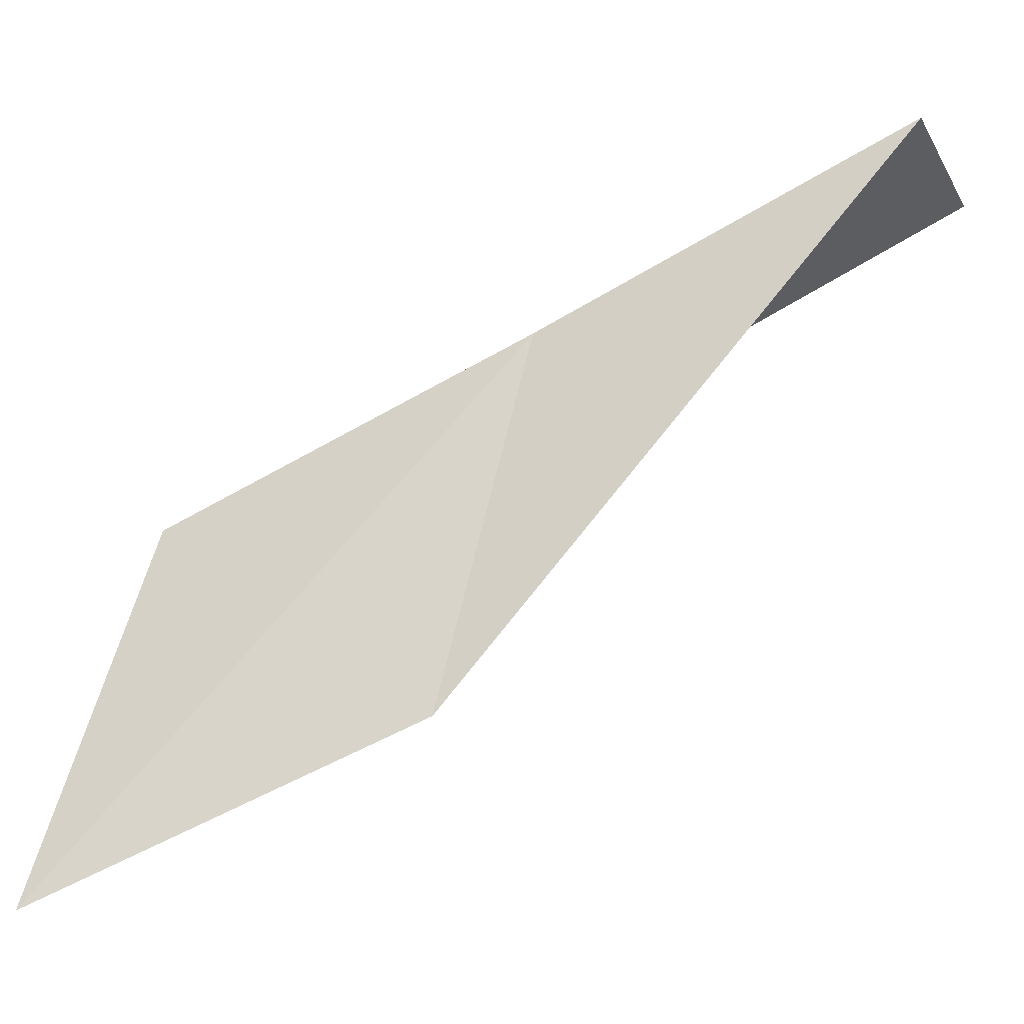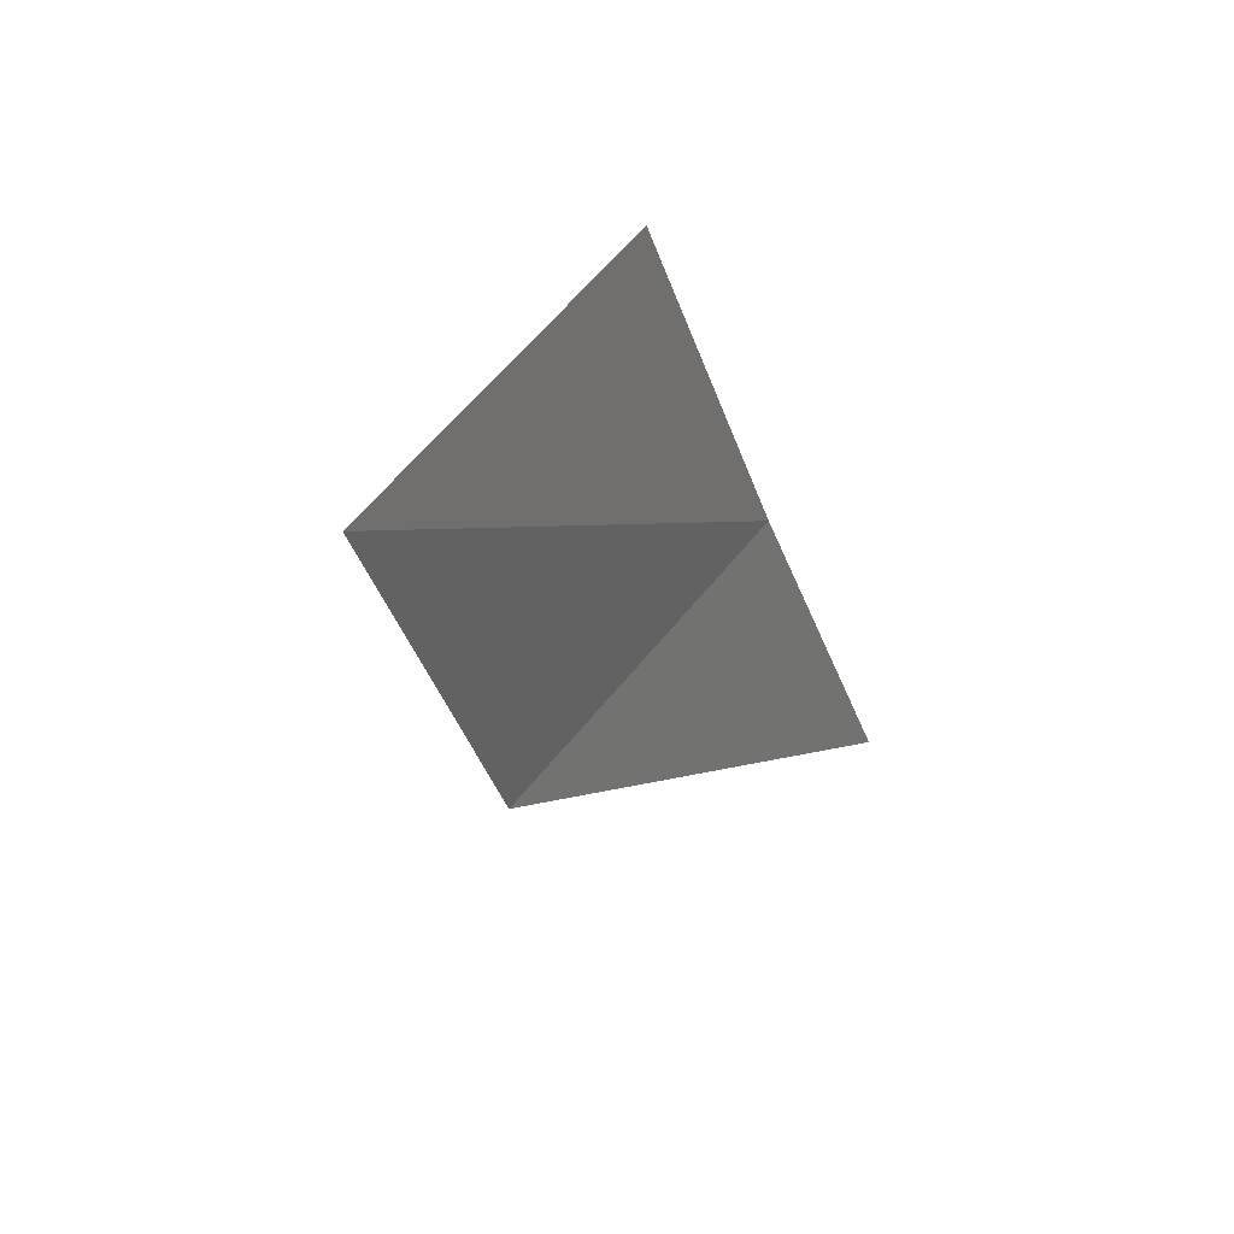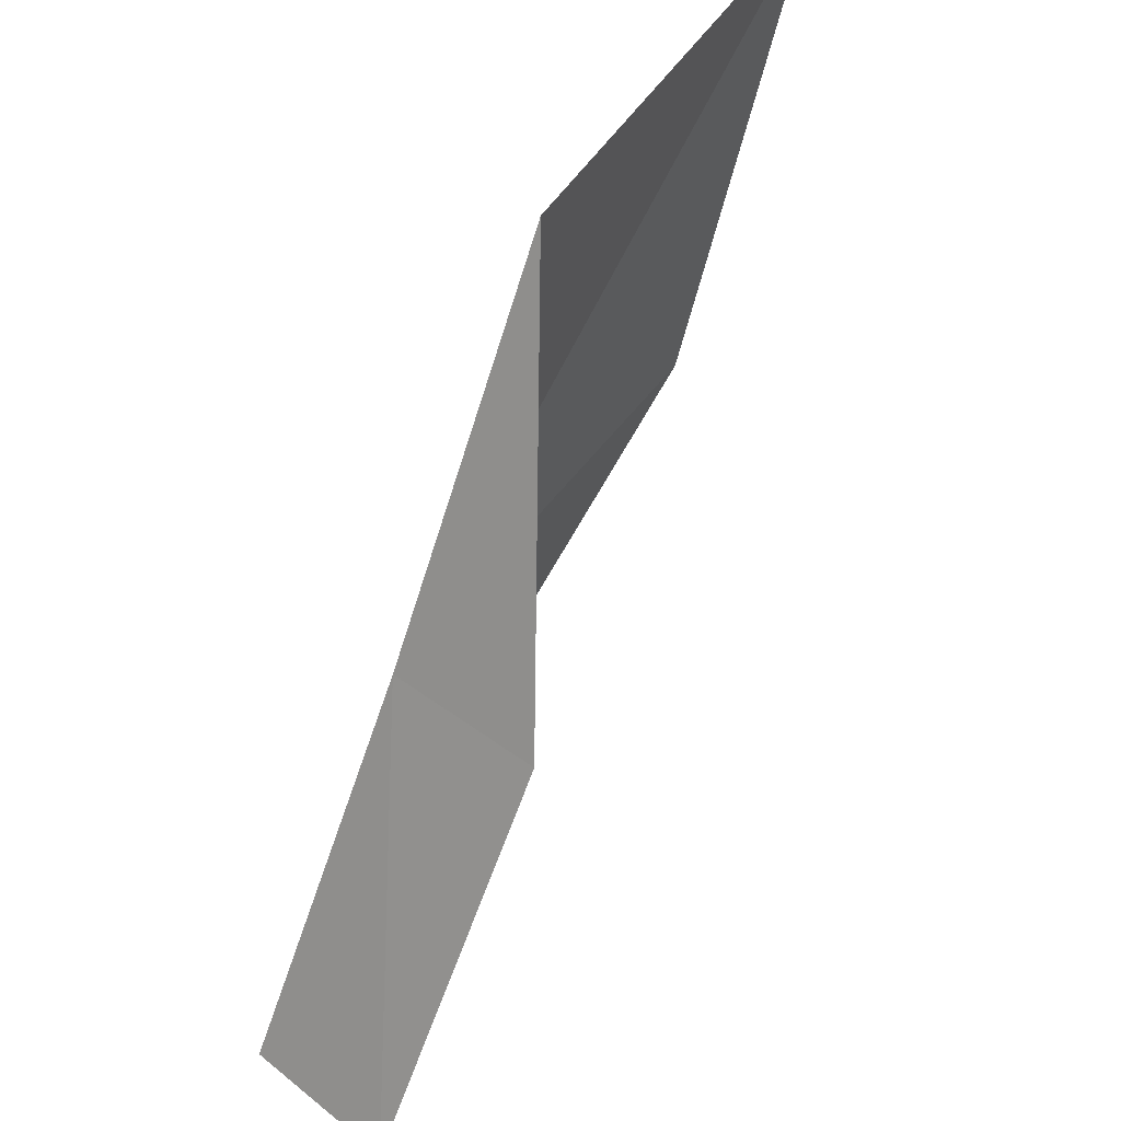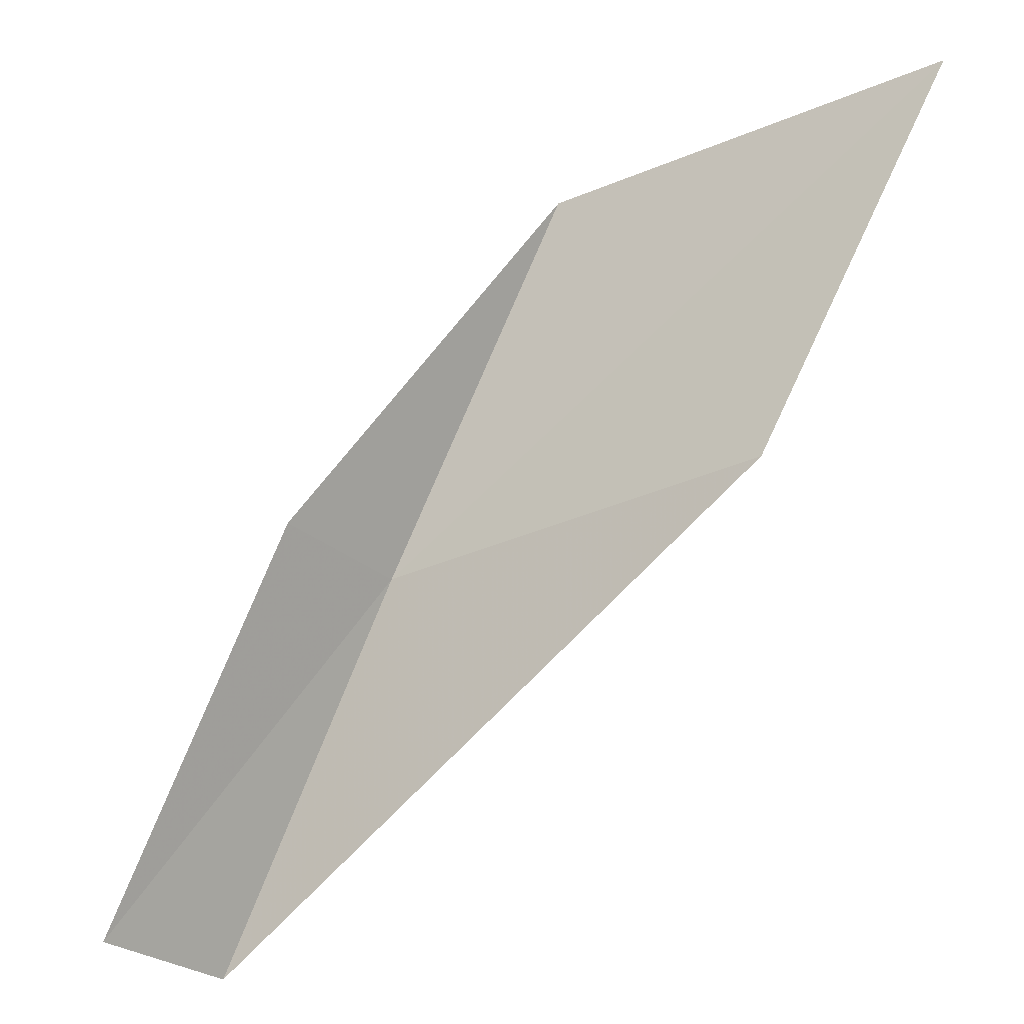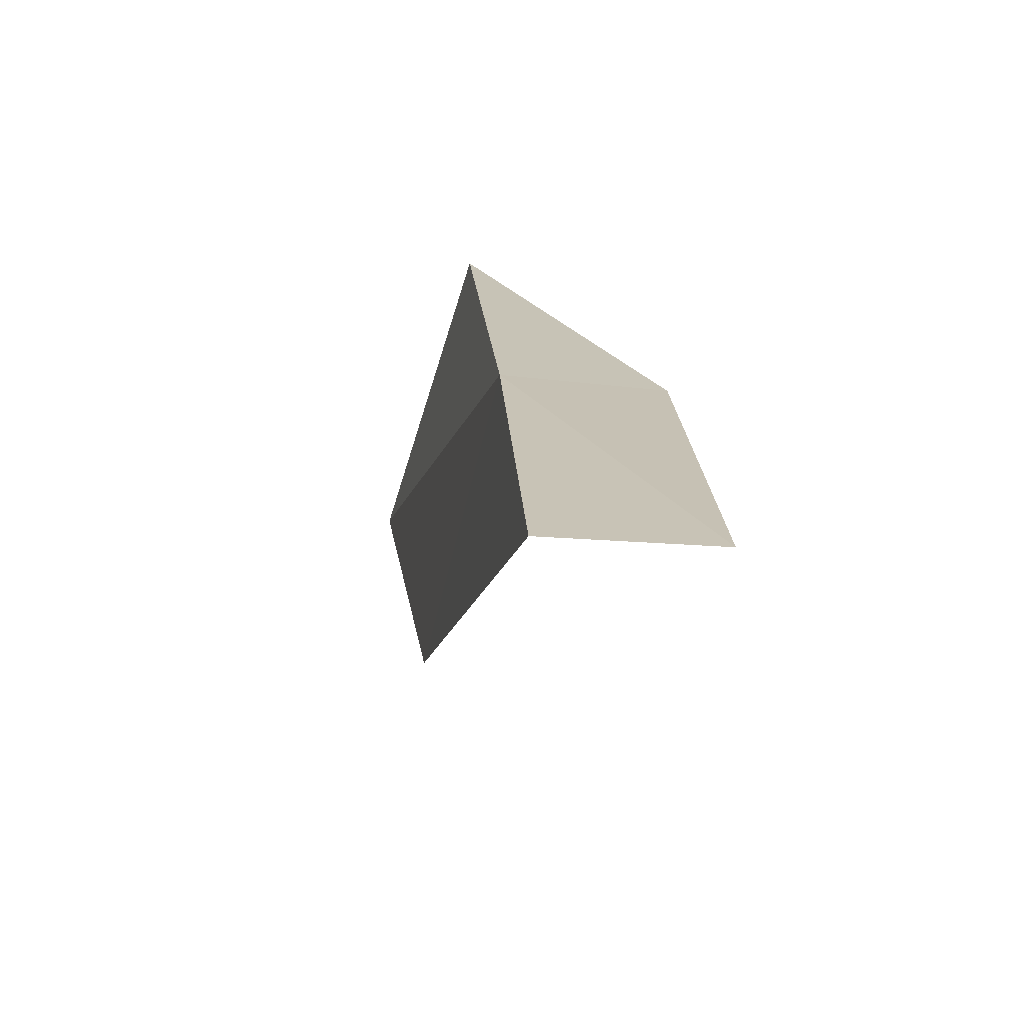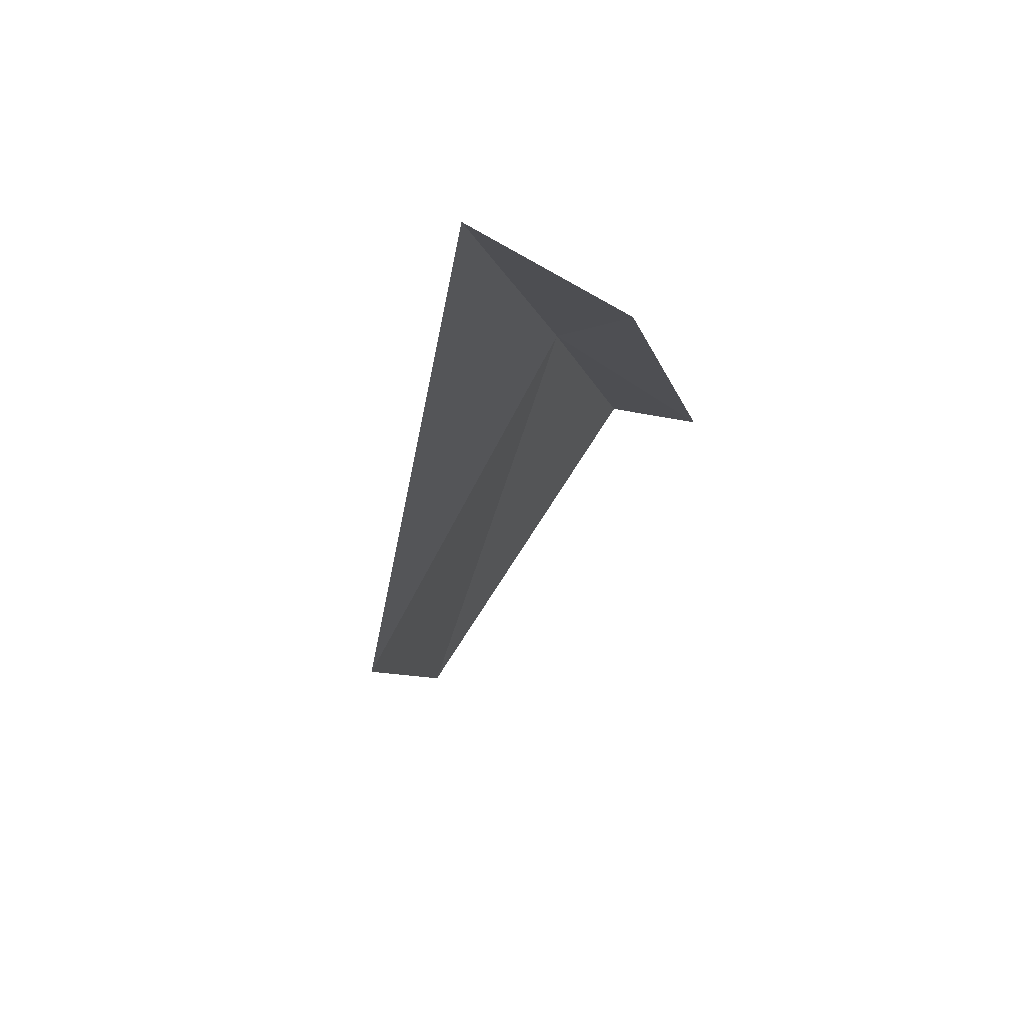
<metadata>
{"format":"obj","ext":"obj","renderer":"f3d","projection":"perspective","resolution":1024,"background":"white","views":[{"elev":-5.3,"azim":116.9,"up":"+Y"},{"elev":35.5,"azim":56.8,"up":"+Z"},{"elev":52.1,"azim":-116.4,"up":"+Z"},{"elev":-28.6,"azim":-26.2,"up":"+Z"},{"elev":-41.3,"azim":-162.3,"up":"+Z"},{"elev":19.8,"azim":-154.9,"up":"+Y"}]}
</metadata>
<code>
v -19.62 -9.34 4
v -20.36 -9.693 4
v -20.84 -8.614 2
v -20.08 -8.301 2
v -18.53 -11.37 4
v -19.11 -10.35 6
v -17.9 -12.33 6
f 1 2 3
f 1 3 4
f 1 4 5
f 1 6 2
f 1 7 6
f 1 5 7

</code>
